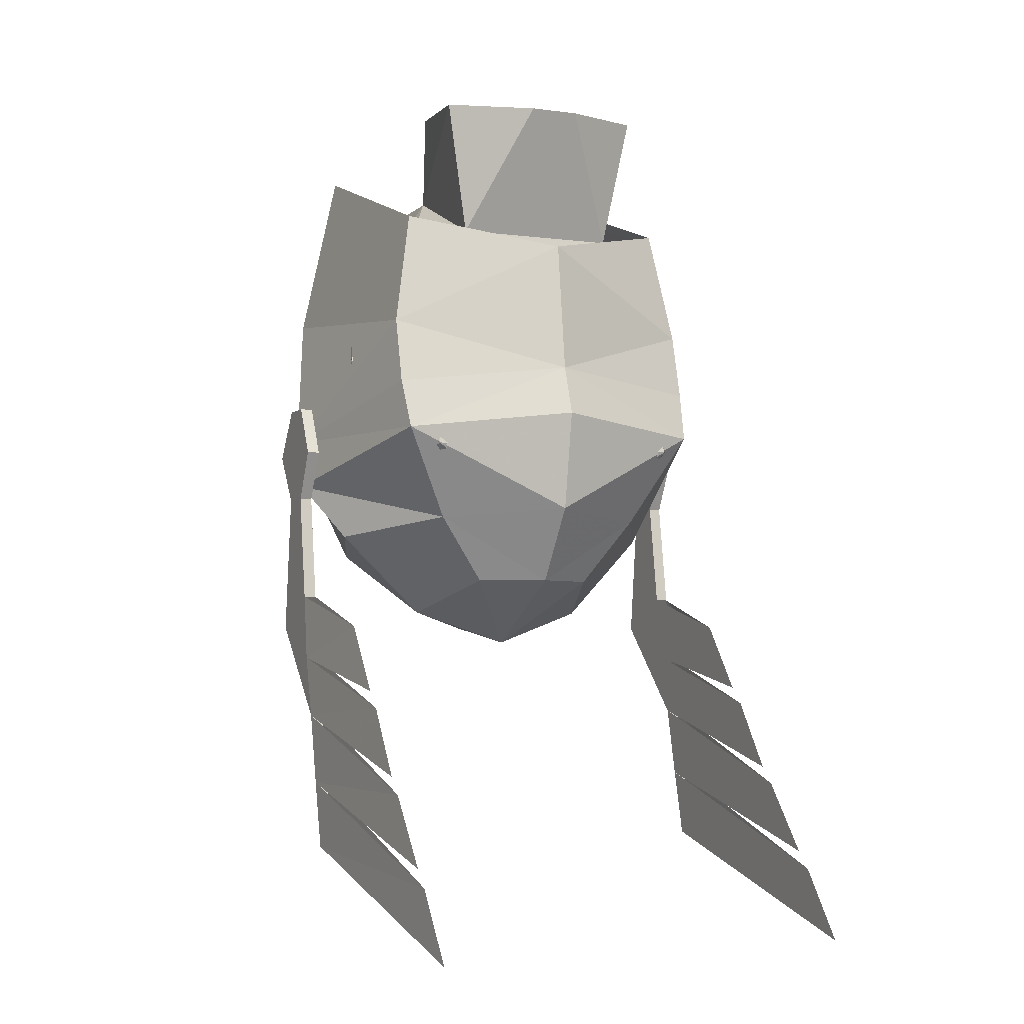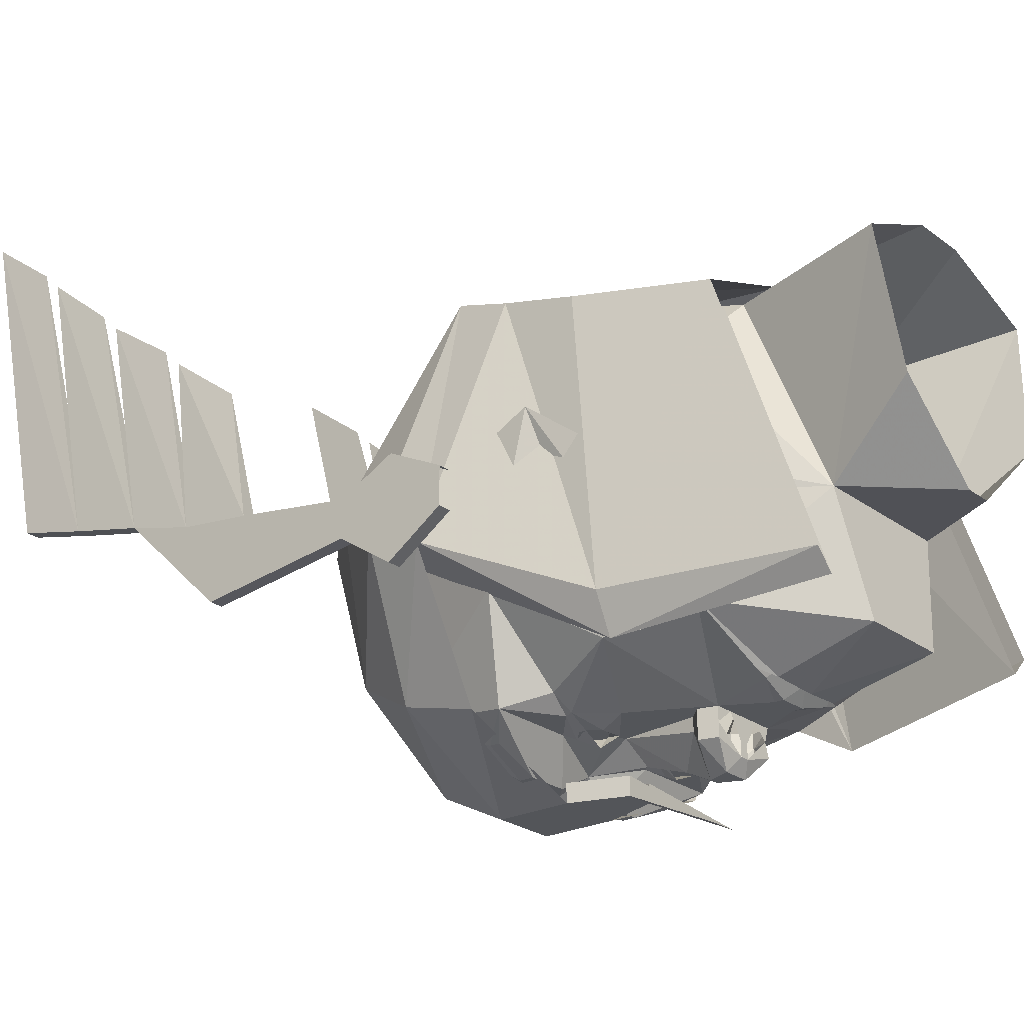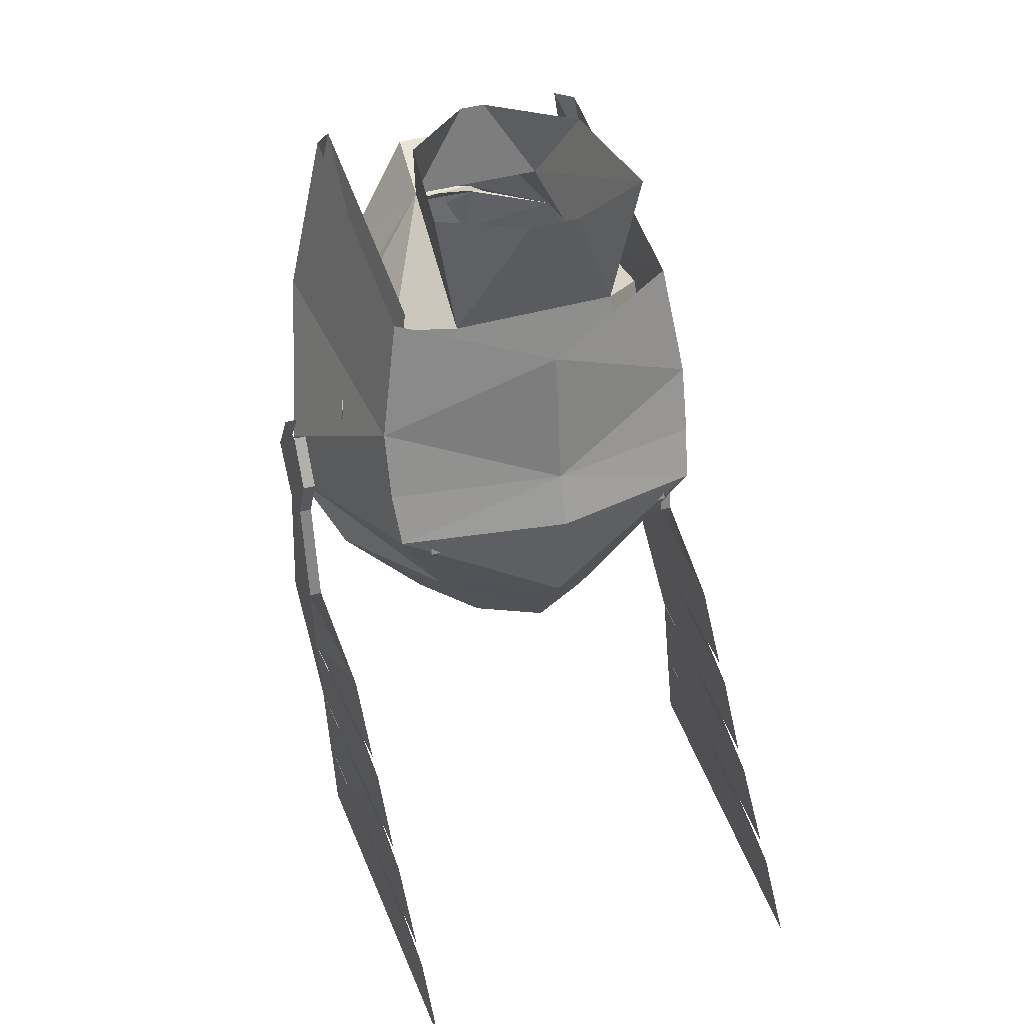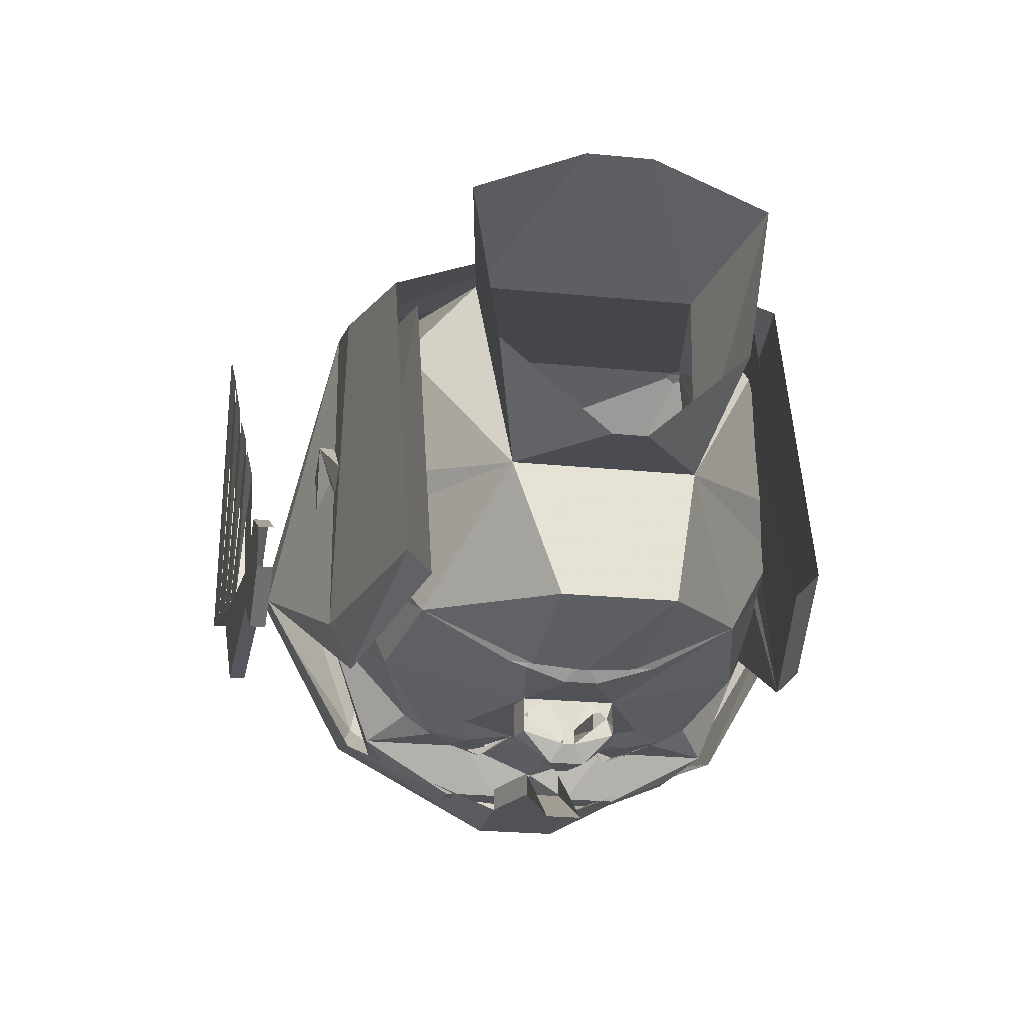
<metadata>
{"format":"obj","ext":"obj","renderer":"f3d","projection":"perspective","resolution":1024,"background":"white","views":[{"elev":-3.8,"azim":-24.2,"up":"+Y"},{"elev":-24.1,"azim":129.2,"up":"+Z"},{"elev":37.8,"azim":-21.3,"up":"+Y"},{"elev":-21.1,"azim":169.5,"up":"+Z"}]}
</metadata>
<code>
v -0.05469 -0.3906 -0.4297
v -0.05469 -0.2656 -0.4297
v 0.05469 -0.2656 -0.4297
v 0.05469 -0.3906 -0.4297
v 0.05469 -0.5 -0.375
v -0.05469 -0.5 -0.375
v -0.2734 -0.3906 -0.3125
v -0.2734 -0.2656 -0.3438
v -0.3984 -0.3594 -0.09375
v -0.3984 -0.2656 -0.125
v -0.3047 -0.2656 0.2969
v -0.3125 -0.1719 0.2656
v -0.3125 -0.04688 0.2344
v -0.3359 0.007812 -0.2812
v -0.3047 0.007812 -0.3125
v -0.3047 -0.3281 -0.125
v -0.2734 -0.1719 0.1094
v -0.2734 -0.1719 0.2344
v -0.2734 -0.04688 0.2031
v -0.2422 0.3281 -0.2812
v -0.2422 0.1719 0.1719
v 0 -0.6562 -0.1875
v -0.2422 -0.5 -0.25
v -0.3359 -0.4688 0
v -0.2109 -0.4375 0.2344
v 0 -0.4219 0.3594
v 0 -0.2344 0.3906
v 0 -0.1406 0.3594
v 0 0.1094 0.3281
v -0.2734 0.1719 0.2031
v -0.2734 0.3281 -0.25
v -0.02344 -0.1719 -0.4297
v -0.02344 -0.02344 -0.5
v 0.02344 -0.02344 -0.5
v 0.02344 -0.1719 -0.4297
v -0.05469 -0.2656 -0.3984
v -0.02344 -0.1719 -0.3984
v 0.02344 -0.1719 -0.3984
v 0.05469 -0.2656 -0.3984
v 0.2734 -0.3906 -0.3125
v 0.2734 -0.2656 -0.3438
v 0.3984 -0.2656 -0.125
v 0.3984 -0.3594 -0.09375
v 0.2422 -0.5 -0.25
v 0.3047 -0.2656 0.2969
v 0.3125 -0.1719 0.2656
v 0.2109 -0.4375 0.2344
v 0.3359 -0.4688 0
v 0.3359 0.007812 -0.25
v 0.3125 -0.04688 0.2344
v 0.2734 0.1719 0.2031
v 0.2734 0.3281 -0.25
v 0.3047 0.007812 -0.3125
v 0.2422 0.3281 -0.2812
v 0.2422 0.1719 0.1719
v 0.2734 -0.04688 0.2031
v 0.2734 -0.1719 0.1094
v 0.2734 -0.1719 0.2344
v 0 -0.6875 0.04688
v 0.1797 -0.625 0.01562
v 0.1172 -0.5625 0.2031
v 0 -0.5625 0.2656
v -0.1172 -0.5625 0.2031
v -0.1797 -0.625 0.01562
v 0.3047 -0.3281 -0.125
v 0.3984 -0.5938 0
v 0.3984 -0.6562 -0.125
v 0.3984 -0.7188 0.01562
v 0.3984 -0.6562 0.2344
v 0.3984 -0.7812 0.3281
v 0.4219 -0.5938 0
v 0.4219 -0.7188 0.01562
v 0.4219 -0.6562 -0.125
v 0.4219 -0.3906 -0.09375
v 0.4219 -0.3906 -0.03125
v 0.3984 -0.3906 -0.03125
v 0.3984 -0.3906 -0.09375
v 0.3984 -0.8359 0.04688
v 0.3984 -0.8125 0.3594
v 0.3984 -0.9375 0.4453
v 0.4219 -0.8359 0.04688
v 0.3984 -0.9688 0.07812
v 0.3984 -0.9688 0.4766
v 0.3984 -1.094 0.5781
v 0.4219 -0.9688 0.07812
v 0.3984 -1.094 0.1094
v 0.3984 -1.125 0.6094
v 0.3984 -1.25 0.7031
v 0.4219 -1.094 0.1094
v 0.4219 -0.2969 0.01562
v 0.3984 -0.2969 0.01562
v 0.4219 -0.2031 -0.03125
v 0.3984 -0.2031 -0.03125
v 0.4219 -0.2031 -0.09375
v 0.4219 -0.2969 -0.1562
v 0.3984 -0.2969 -0.1562
v 0.3984 -0.2031 -0.09375
v -0.3984 -0.5938 0
v -0.3984 -0.7188 0.01562
v -0.3984 -0.6562 -0.125
v -0.3984 -0.3906 -0.09375
v -0.3984 -0.3906 -0.03125
v -0.4219 -0.3906 -0.03125
v -0.4219 -0.5938 0
v -0.4219 -0.6562 -0.125
v -0.4219 -0.7188 0.01562
v -0.3984 -0.6562 0.2344
v -0.3984 -0.7812 0.3281
v -0.3984 -0.8359 0.04688
v -0.4219 -0.8359 0.04688
v -0.4219 -0.3906 -0.09375
v -0.3984 -0.2969 -0.1562
v -0.4219 -0.2969 -0.1562
v -0.3984 -0.2031 -0.09375
v -0.4219 -0.2031 -0.09375
v -0.4219 -0.2031 -0.03125
v -0.4219 -0.2969 0.01562
v -0.3984 -0.2969 0.01562
v -0.3984 -0.2031 -0.03125
v -0.3984 -0.9688 0.07812
v -0.3984 -1.125 0.6094
v -0.3984 -1.25 0.7031
v -0.3984 -1.094 0.1094
v -0.4219 -1.094 0.1094
v -0.4219 -0.9688 0.07812
v -0.3984 -1.094 0.5781
v -0.3984 -0.9688 0.4766
v -0.3984 -0.8125 0.3594
v -0.3984 -0.9375 0.4453
v -0.07812 0.1094 -0.3281
v -0.07031 0.1172 -0.3203
v 0 0.125 -0.3203
v -0.02344 0.1016 -0.3438
v -0.02344 0.08594 -0.3438
v -0.0625 0.01562 -0.3438
v -0.2188 0.09375 -0.25
v -0.1016 0.1094 -0.3203
v -0.07031 0.125 -0.3281
v 0 0.1328 -0.3359
v 0.07031 0.125 -0.3281
v 0.07031 0.1172 -0.3203
v 0.07812 0.1094 -0.3281
v 0.02344 0.1016 -0.3438
v 0.02344 0.08594 -0.3438
v 0.03125 0.01562 -0.3438
v -0.03125 0.01562 -0.3438
v -0.05469 0.01562 -0.3672
v -0.07031 -0.01562 -0.3672
v -0.07031 -0.01562 -0.3438
v -0.125 -0.1094 -0.3438
v -0.25 -0.04688 -0.2812
v -0.3125 -0.07812 -0.125
v -0.3125 -0.01562 -0.09375
v -0.125 0.2656 -0.09375
v -0.09375 0.2812 -0.2812
v 0.1016 0.1094 -0.3203
v 0.2188 0.09375 -0.25
v 0.0625 0.01562 -0.3438
v 0.25 -0.2344 -0.3438
v 0.2031 -0.1719 -0.3203
v 0.3125 -0.2031 -0.1875
v 0.2188 -0.4375 -0.3125
v 0.2031 -0.2891 -0.375
v 0.2031 -0.2734 -0.375
v 0.125 -0.2734 -0.4062
v 0.1016 -0.2344 -0.3438
v 0.1641 -0.1797 -0.3438
v 0.1719 -0.1641 -0.3438
v 0.25 -0.04688 -0.2812
v 0.3125 -0.07812 -0.125
v 0.3125 -0.1406 -0.0625
v 0.3125 -0.4219 0
v 0.1406 -0.5625 0.0625
v 0 -0.5312 -0.25
v 0 -0.4062 -0.375
v 0.125 -0.2969 -0.4062
v 0.03906 -0.3203 -0.4062
v 0.05469 -0.2734 -0.4062
v 0 -0.2656 -0.375
v 0.05469 -0.1875 -0.3438
v 0.1094 -0.2031 -0.3594
v 0.1172 -0.1484 -0.3594
v 0.125 -0.1094 -0.3438
v 0.3125 -0.01562 -0.09375
v 0.3125 -0.07812 -0.0625
v 0.3438 -0.1406 -0.0625
v 0.3125 -0.1719 0.03125
v 0.25 -0.2969 0.3125
v 0 -0.4531 0.25
v -0.1406 -0.5625 0.0625
v -0.2188 -0.4375 -0.3125
v -0.125 -0.2969 -0.4062
v -0.03906 -0.3203 -0.4062
v -0.03125 -0.2969 -0.4062
v 0.03125 -0.2969 -0.4062
v -0.3125 -0.2031 -0.1875
v -0.2109 -0.1719 -0.3203
v -0.25 -0.2344 -0.3438
v -0.3125 -0.4219 0
v -0.3125 -0.1406 -0.0625
v -0.1719 -0.1641 -0.3438
v -0.1641 -0.1797 -0.3438
v -0.1016 -0.2344 -0.3438
v -0.125 -0.2734 -0.4062
v -0.2031 -0.2734 -0.375
v -0.2031 -0.2891 -0.375
v -0.05469 -0.2734 -0.4062
v 0.25 0.1094 0.125
v 0.125 0.2656 -0.09375
v 0.1562 0.1484 0.2188
v 0.3125 -0.1094 0.0625
v 0.3125 0.01562 -0.03125
v 0.0625 0.2812 -0.2812
v -0.02344 0.4219 -0.1094
v 0.02344 0.4219 -0.1094
v 0.1719 0.4219 0.01562
v 0.2031 0.3984 0.2422
v 0.04688 0.3906 0.3125
v -0.04688 0.3906 0.3125
v -0.1562 0.1484 0.2188
v -0.25 -0.2969 0.3125
v -0.25 0.1094 0.125
v -0.3125 -0.1094 0.0625
v -0.3125 -0.1719 0.03125
v -0.3438 -0.1406 -0.0625
v -0.3125 -0.07812 -0.0625
v -0.3438 -0.1094 0.0625
v -0.3125 0.01562 -0.03125
v -0.3438 -0.1719 0.03125
v 0.3438 -0.1094 0.0625
v 0.3438 -0.1719 0.03125
v -0.05469 -0.1875 -0.3438
v -0.03125 -0.1719 -0.3438
v 0 -0.1562 -0.3828
v 0.03125 -0.1719 -0.3438
v 0.04688 -0.1719 -0.3438
v -0.1172 -0.1484 -0.3594
v -0.1094 -0.2031 -0.3594
v -0.04688 -0.1719 -0.3438
v -0.04688 -0.03906 -0.3438
v -0.04688 -0.03906 -0.3672
v 0 -0.08594 -0.4062
v 0.04688 -0.03906 -0.3672
v 0.04688 -0.03906 -0.3438
v -0.2031 0.3984 0.2422
v -0.1641 0.4219 0.01562
v -0.09375 -0.1719 -0.375
v 0.09375 -0.1719 -0.375
v 0.007812 0.01562 -0.3828
v -0.007812 0.01562 -0.3828
v 0.007812 0.01562 -0.4062
v -0.007812 0.01562 -0.4062
v 0.02344 0 -0.4297
v -0.02344 0 -0.4297
v -0.0625 0.01562 -0.3906
v -0.07031 -0.01562 -0.3906
v -0.007812 -0.03906 -0.4297
v 0.0625 0.01562 -0.3672
v 0.07031 -0.01562 -0.3438
v 0.07031 -0.01562 -0.3672
v 0.0625 0.01562 -0.3906
v 0.07031 -0.01562 -0.3906
v 0.007812 -0.03906 -0.4297
v -0.1016 -0.1875 -0.3594
v -0.1172 -0.1875 -0.3594
v -0.125 -0.1797 -0.3594
v -0.125 -0.1641 -0.3594
v -0.1172 -0.1562 -0.3594
v -0.1016 -0.1562 -0.3594
v -0.09375 -0.1641 -0.3594
v -0.09375 -0.1797 -0.3594
v -0.1016 -0.1953 -0.3594
v -0.1172 -0.1953 -0.3594
v -0.1328 -0.1797 -0.3594
v -0.1328 -0.1641 -0.3594
v -0.1016 -0.1484 -0.3594
v -0.08594 -0.1641 -0.3594
v -0.08594 -0.1797 -0.3594
v 0.08594 -0.1797 -0.3594
v 0.08594 -0.1641 -0.3594
v 0.1016 -0.1484 -0.3594
v 0.1328 -0.1641 -0.3594
v 0.1328 -0.1797 -0.3594
v 0.1172 -0.1953 -0.3594
v 0.1016 -0.1953 -0.3594
v 0.09375 -0.1797 -0.3594
v 0.09375 -0.1641 -0.3594
v 0.1016 -0.1562 -0.3594
v 0.1172 -0.1562 -0.3594
v 0.125 -0.1641 -0.3594
v 0.125 -0.1797 -0.3594
v 0.1172 -0.1875 -0.3594
v 0.1016 -0.1875 -0.3594
f 1 2 3
f 1 3 4
f 1 4 5
f 1 5 6
f 1 7 2
f 2 7 8
f 8 7 9
f 8 9 10
f 10 9 11
f 10 11 12
f 10 14 15
f 6 5 22
f 11 27 28
f 11 28 12
f 14 31 20
f 14 20 15
f 32 33 34
f 32 34 35
f 32 35 2
f 2 35 3
f 40 41 42
f 40 42 43
f 40 4 41
f 41 4 3
f 45 46 28
f 45 28 27
f 45 43 42
f 45 42 46
f 52 49 53
f 52 53 54
f 53 49 42
f 71 75 76
f 71 76 66
f 67 77 74
f 67 74 73
f 67 73 78
f 73 81 78
f 78 81 82
f 81 85 82
f 82 85 86
f 85 89 86
f 86 89 88
f 75 90 91
f 75 91 76
f 90 92 93
f 90 93 91
f 94 95 96
f 94 96 97
f 95 74 77
f 95 77 96
f 82 85 84
f 78 81 80
f 68 72 70
f 98 102 103
f 98 103 104
f 99 108 106
f 100 109 110
f 100 110 105
f 100 105 101
f 101 105 111
f 101 111 112
f 112 111 113
f 112 113 114
f 114 113 115
f 116 117 118
f 116 118 119
f 120 123 124
f 120 124 125
f 120 125 109
f 120 126 125
f 125 110 109
f 109 129 110
f 117 103 102
f 117 102 118
f 123 122 124
f 1 6 7
f 10 12 13
f 10 13 14
f 6 23 7
f 7 23 24
f 7 24 9
f 9 24 25
f 9 25 11
f 11 25 26
f 11 26 27
f 13 29 30
f 13 30 14
f 40 43 44
f 40 44 5
f 40 5 4
f 45 27 26
f 45 26 47
f 45 47 48
f 45 48 43
f 46 42 49
f 46 49 50
f 29 50 51
f 51 50 49
f 48 44 43
f 10 15 16
f 16 15 17
f 17 15 18
f 18 15 19
f 19 15 20
f 19 20 21
f 32 2 36
f 32 36 37
f 32 37 33
f 3 35 38
f 3 38 39
f 54 53 55
f 55 53 56
f 56 53 57
f 56 57 58
f 53 42 65
f 53 65 57
f 38 35 34
f 6 22 23
f 12 28 13
f 13 28 29
f 14 30 31
f 46 50 28
f 28 50 29
f 51 49 52
f 22 64 23
f 23 64 24
f 24 64 63
f 24 63 25
f 25 63 62
f 25 62 26
f 26 62 47
f 47 62 61
f 47 61 48
f 48 61 60
f 48 60 44
f 44 60 22
f 44 22 5
f 59 22 60
f 59 60 61
f 59 61 62
f 59 62 63
f 59 63 64
f 59 64 22
f 66 67 68
f 66 68 69
f 69 68 70
f 69 70 71
f 71 70 72
f 71 72 73
f 71 73 74
f 71 74 75
f 66 76 67
f 67 76 77
f 67 78 68
f 68 78 79
f 79 78 80
f 79 80 72
f 72 80 81
f 72 81 73
f 78 82 83
f 83 82 84
f 83 84 81
f 81 84 85
f 82 86 87
f 87 86 88
f 87 88 85
f 85 88 89
f 98 99 100
f 98 100 101
f 98 101 102
f 104 103 105
f 104 105 106
f 104 106 107
f 107 106 108
f 107 108 98
f 98 108 99
f 99 109 100
f 120 121 122
f 120 122 123
f 120 109 126
f 125 126 127
f 125 127 110
f 109 127 126
f 99 128 129
f 99 129 109
f 110 129 128
f 110 128 106
f 110 106 105
f 105 103 111
f 124 122 121
f 124 121 125
f 74 90 75
f 74 92 90
f 74 94 92
f 94 74 95
f 115 113 111
f 115 111 116
f 116 111 117
f 111 103 117
f 130 131 132
f 130 132 133
f 130 137 131
f 132 141 142
f 132 142 143
f 132 143 133
f 156 142 141
f 130 133 134
f 130 134 135
f 130 135 136
f 130 136 137
f 133 143 144
f 133 144 134
f 134 144 145
f 134 145 146
f 134 146 135
f 135 146 147
f 135 147 148
f 135 148 149
f 135 149 150
f 135 150 151
f 135 151 136
f 136 151 152
f 136 152 153
f 136 153 154
f 136 154 155
f 136 155 138
f 136 138 137
f 156 140 157
f 156 157 142
f 142 157 158
f 142 158 144
f 142 144 143
f 159 160 161
f 159 161 162
f 159 162 163
f 159 163 164
f 159 164 165
f 159 165 166
f 159 166 167
f 159 167 160
f 160 167 168
f 160 168 169
f 160 169 161
f 161 169 170
f 162 175 176
f 162 176 163
f 165 178 166
f 166 178 179
f 166 179 180
f 166 180 181
f 166 181 167
f 168 182 183
f 168 183 169
f 169 183 158
f 169 158 157
f 169 157 170
f 170 157 184
f 170 184 185
f 171 185 186
f 171 186 187
f 175 191 192
f 175 192 193
f 175 193 194
f 175 194 179
f 175 179 195
f 175 195 177
f 175 177 176
f 196 197 198
f 196 198 191
f 196 152 151
f 196 151 197
f 197 151 201
f 197 201 202
f 197 202 198
f 198 202 203
f 198 203 204
f 198 204 205
f 198 205 206
f 198 206 191
f 191 206 192
f 208 209 210
f 208 211 212
f 208 212 209
f 209 212 184
f 209 184 157
f 209 157 213
f 209 213 155
f 209 155 154
f 209 154 214
f 209 214 215
f 209 215 216
f 209 216 217
f 209 217 210
f 210 217 218
f 210 218 219
f 210 219 220
f 220 154 222
f 200 224 225
f 200 225 226
f 152 226 153
f 153 226 227
f 153 227 228
f 153 228 154
f 154 228 222
f 222 228 223
f 223 228 227
f 223 227 229
f 223 229 224
f 224 229 225
f 225 229 227
f 225 227 226
f 186 230 231
f 186 231 187
f 187 231 211
f 230 186 185
f 230 185 184
f 230 184 212
f 230 212 211
f 230 211 231
f 178 195 179
f 179 194 207
f 179 207 203
f 179 203 232
f 179 232 233
f 179 233 234
f 179 234 235
f 179 235 180
f 180 235 236
f 202 238 203
f 203 238 232
f 232 239 233
f 233 239 150
f 233 150 240
f 233 240 241
f 233 241 242
f 233 242 234
f 234 242 235
f 235 242 243
f 235 243 244
f 235 244 183
f 235 183 236
f 236 183 182
f 239 237 150
f 150 237 201
f 150 201 151
f 154 245 246
f 154 246 214
f 154 220 245
f 245 220 219
f 238 202 247
f 238 247 232
f 232 247 239
f 202 201 247
f 248 167 181
f 248 181 180
f 248 180 236
f 248 168 167
f 146 145 249
f 146 249 250
f 250 249 251
f 250 251 252
f 252 251 253
f 252 253 254
f 252 254 255
f 252 255 147
f 147 255 148
f 148 255 256
f 148 256 257
f 148 257 241
f 148 241 149
f 149 241 240
f 149 240 150
f 145 158 258
f 258 158 259
f 258 259 260
f 258 260 261
f 258 261 251
f 251 261 253
f 253 261 262
f 253 262 263
f 253 263 254
f 254 263 257
f 254 257 256
f 254 256 255
f 259 158 183
f 259 183 244
f 259 244 260
f 260 244 243
f 260 243 262
f 260 262 261
f 243 263 262
f 263 243 242
f 263 242 257
f 257 242 241
f 207 204 203
f 158 145 144
f 155 139 138
f 139 155 213
f 139 213 140
f 140 213 157
f 131 137 138
f 131 138 132
f 132 138 139
f 132 139 140
f 132 140 141
f 156 141 140
f 161 170 171
f 161 171 172
f 161 172 162
f 162 172 173
f 162 173 174
f 162 174 175
f 163 176 164
f 164 176 165
f 165 176 177
f 165 177 178
f 170 185 171
f 171 187 172
f 172 187 188
f 172 188 173
f 173 188 189
f 173 189 190
f 173 190 174
f 174 190 191
f 174 191 175
f 196 191 199
f 196 199 200
f 196 200 152
f 192 206 204
f 192 204 207
f 192 207 194
f 192 194 193
f 208 210 188
f 208 188 211
f 210 220 188
f 188 220 221
f 188 221 189
f 189 221 190
f 190 221 199
f 190 199 191
f 220 222 221
f 221 222 223
f 221 223 224
f 221 224 199
f 199 224 200
f 200 226 152
f 187 211 188
f 177 195 178
f 206 205 204
f 167 181 168
f 168 181 182
f 180 236 182
f 180 182 181
f 202 201 237
f 202 237 238
f 232 238 239
f 238 237 239
f 264 265 266
f 264 266 267
f 264 267 268
f 264 268 269
f 264 269 270
f 264 270 271
f 286 287 288
f 286 288 289
f 286 289 290
f 286 290 291
f 286 291 292
f 286 292 293
f 272 273 274
f 272 274 275
f 272 275 237
f 272 237 276
f 272 276 277
f 272 277 278
f 279 280 281
f 279 281 182
f 279 182 282
f 279 282 283
f 279 283 284
f 279 284 285

</code>
